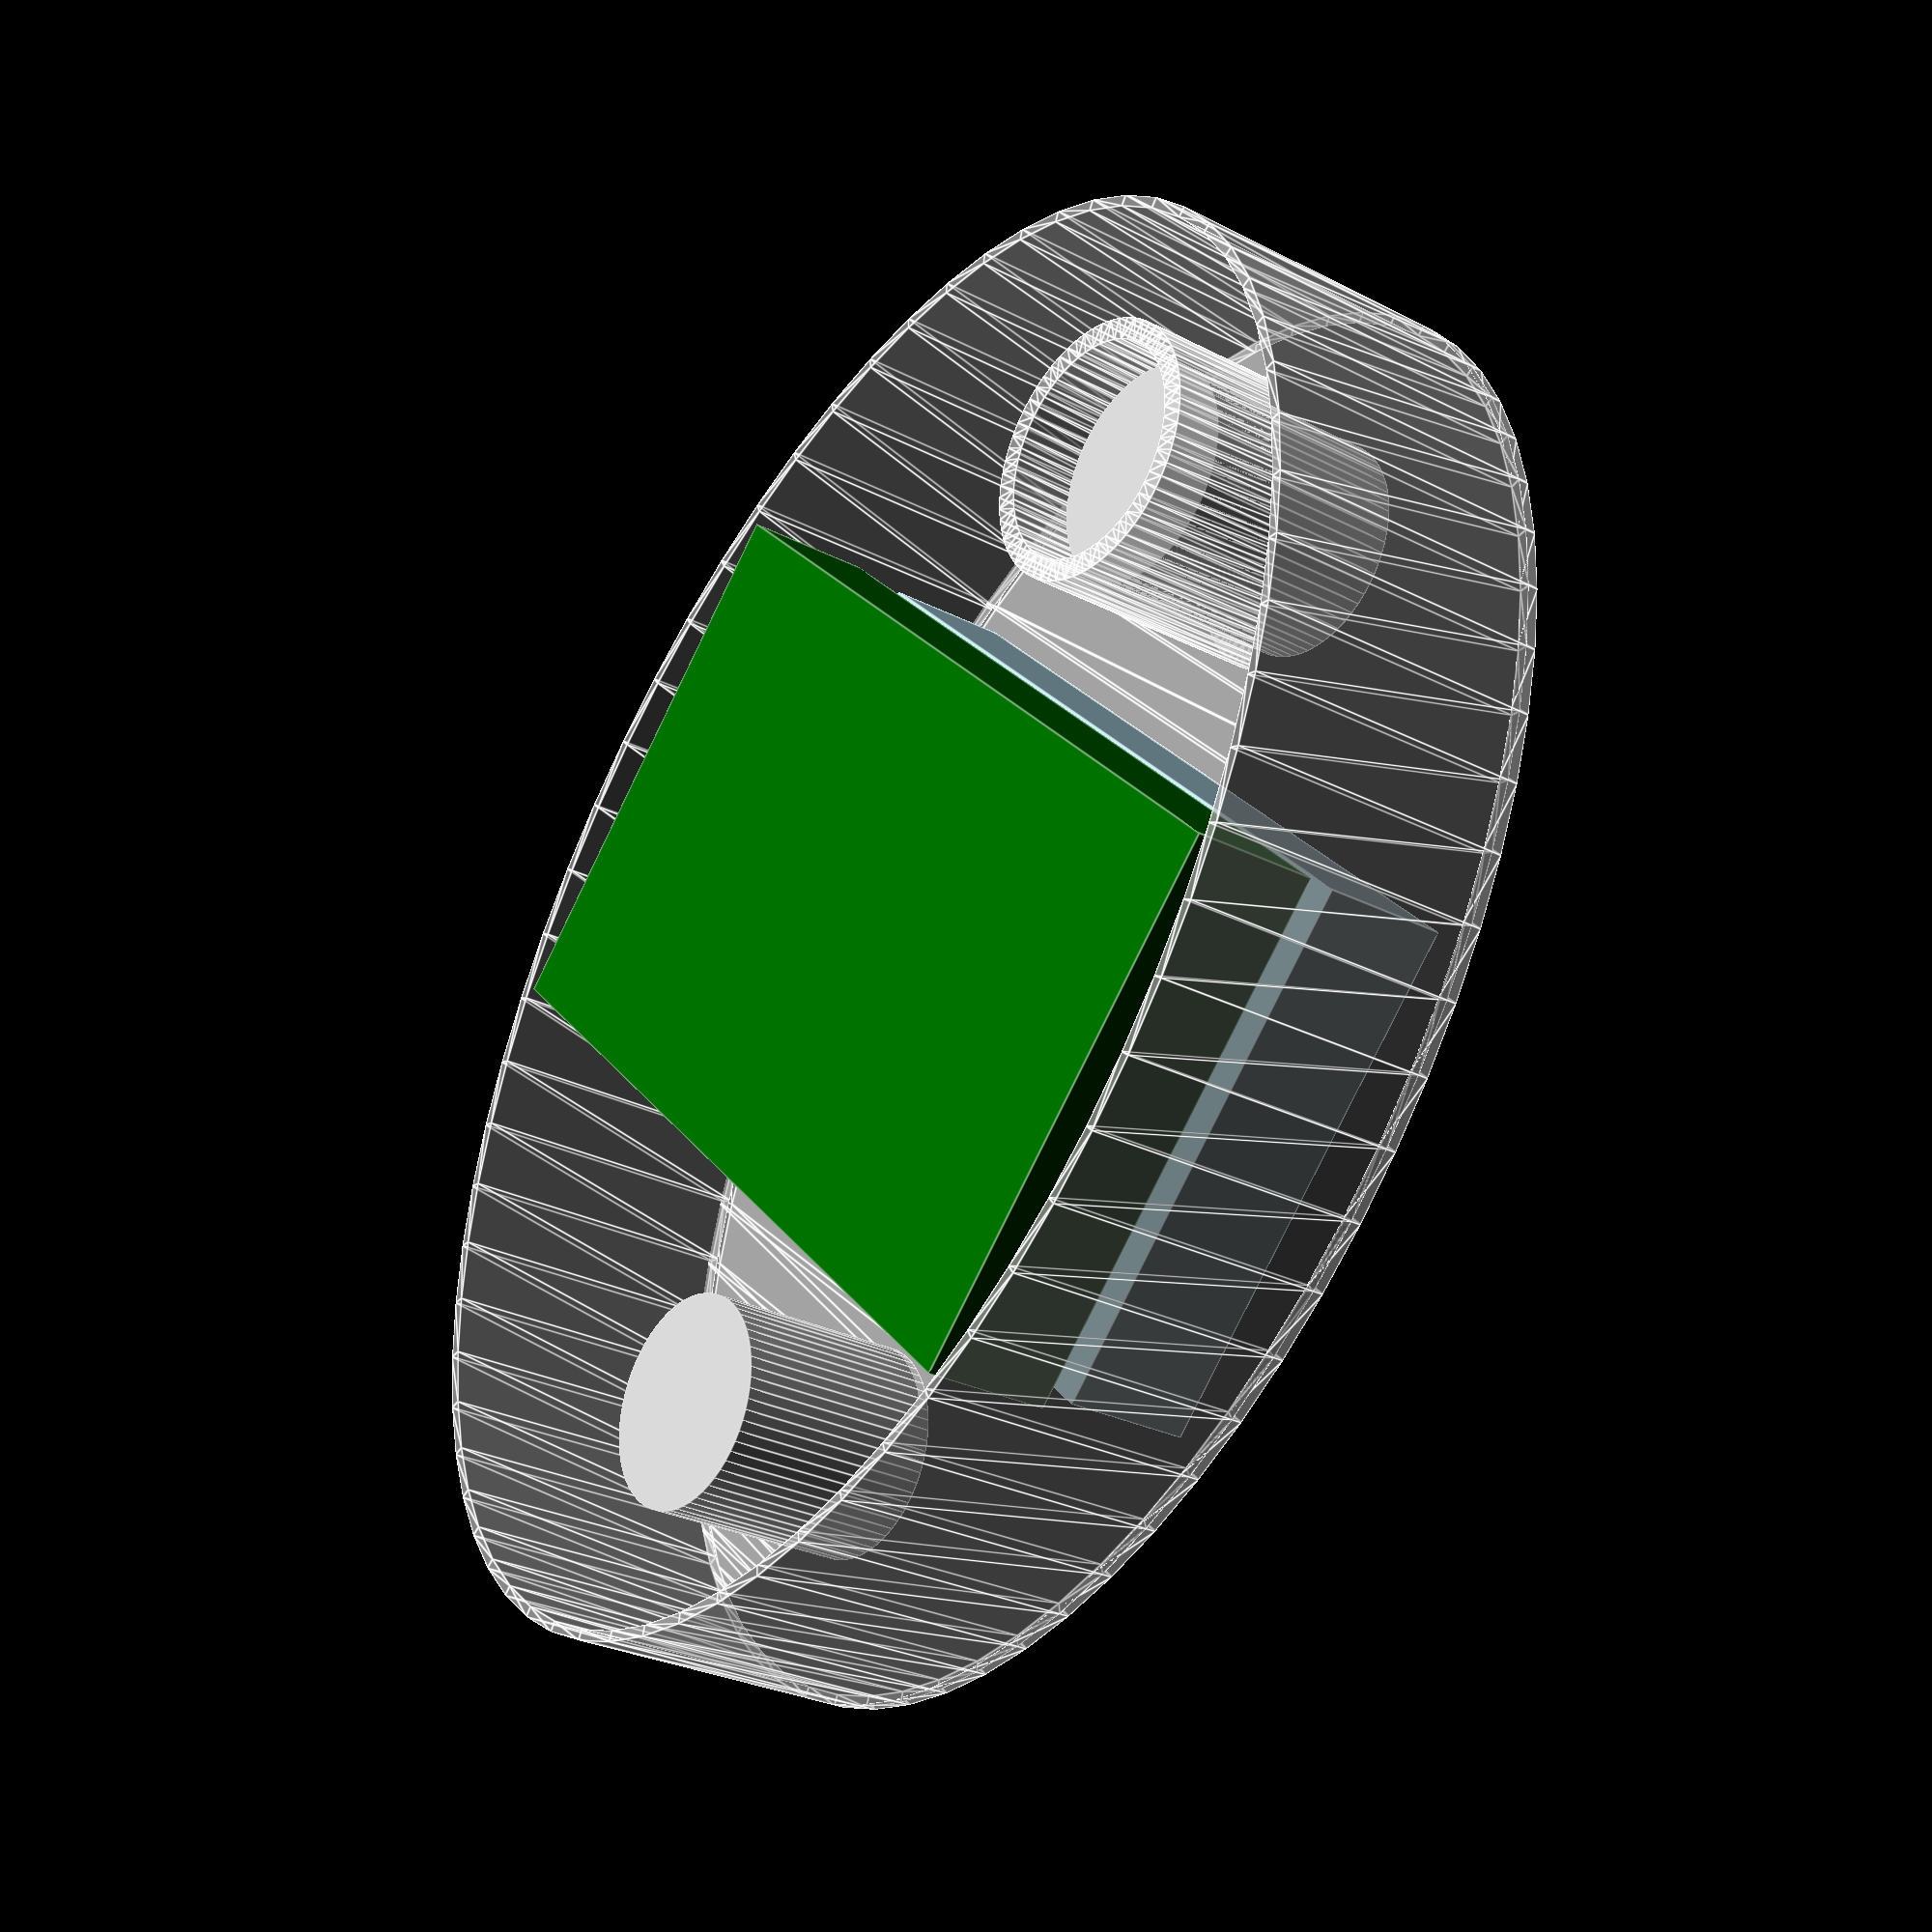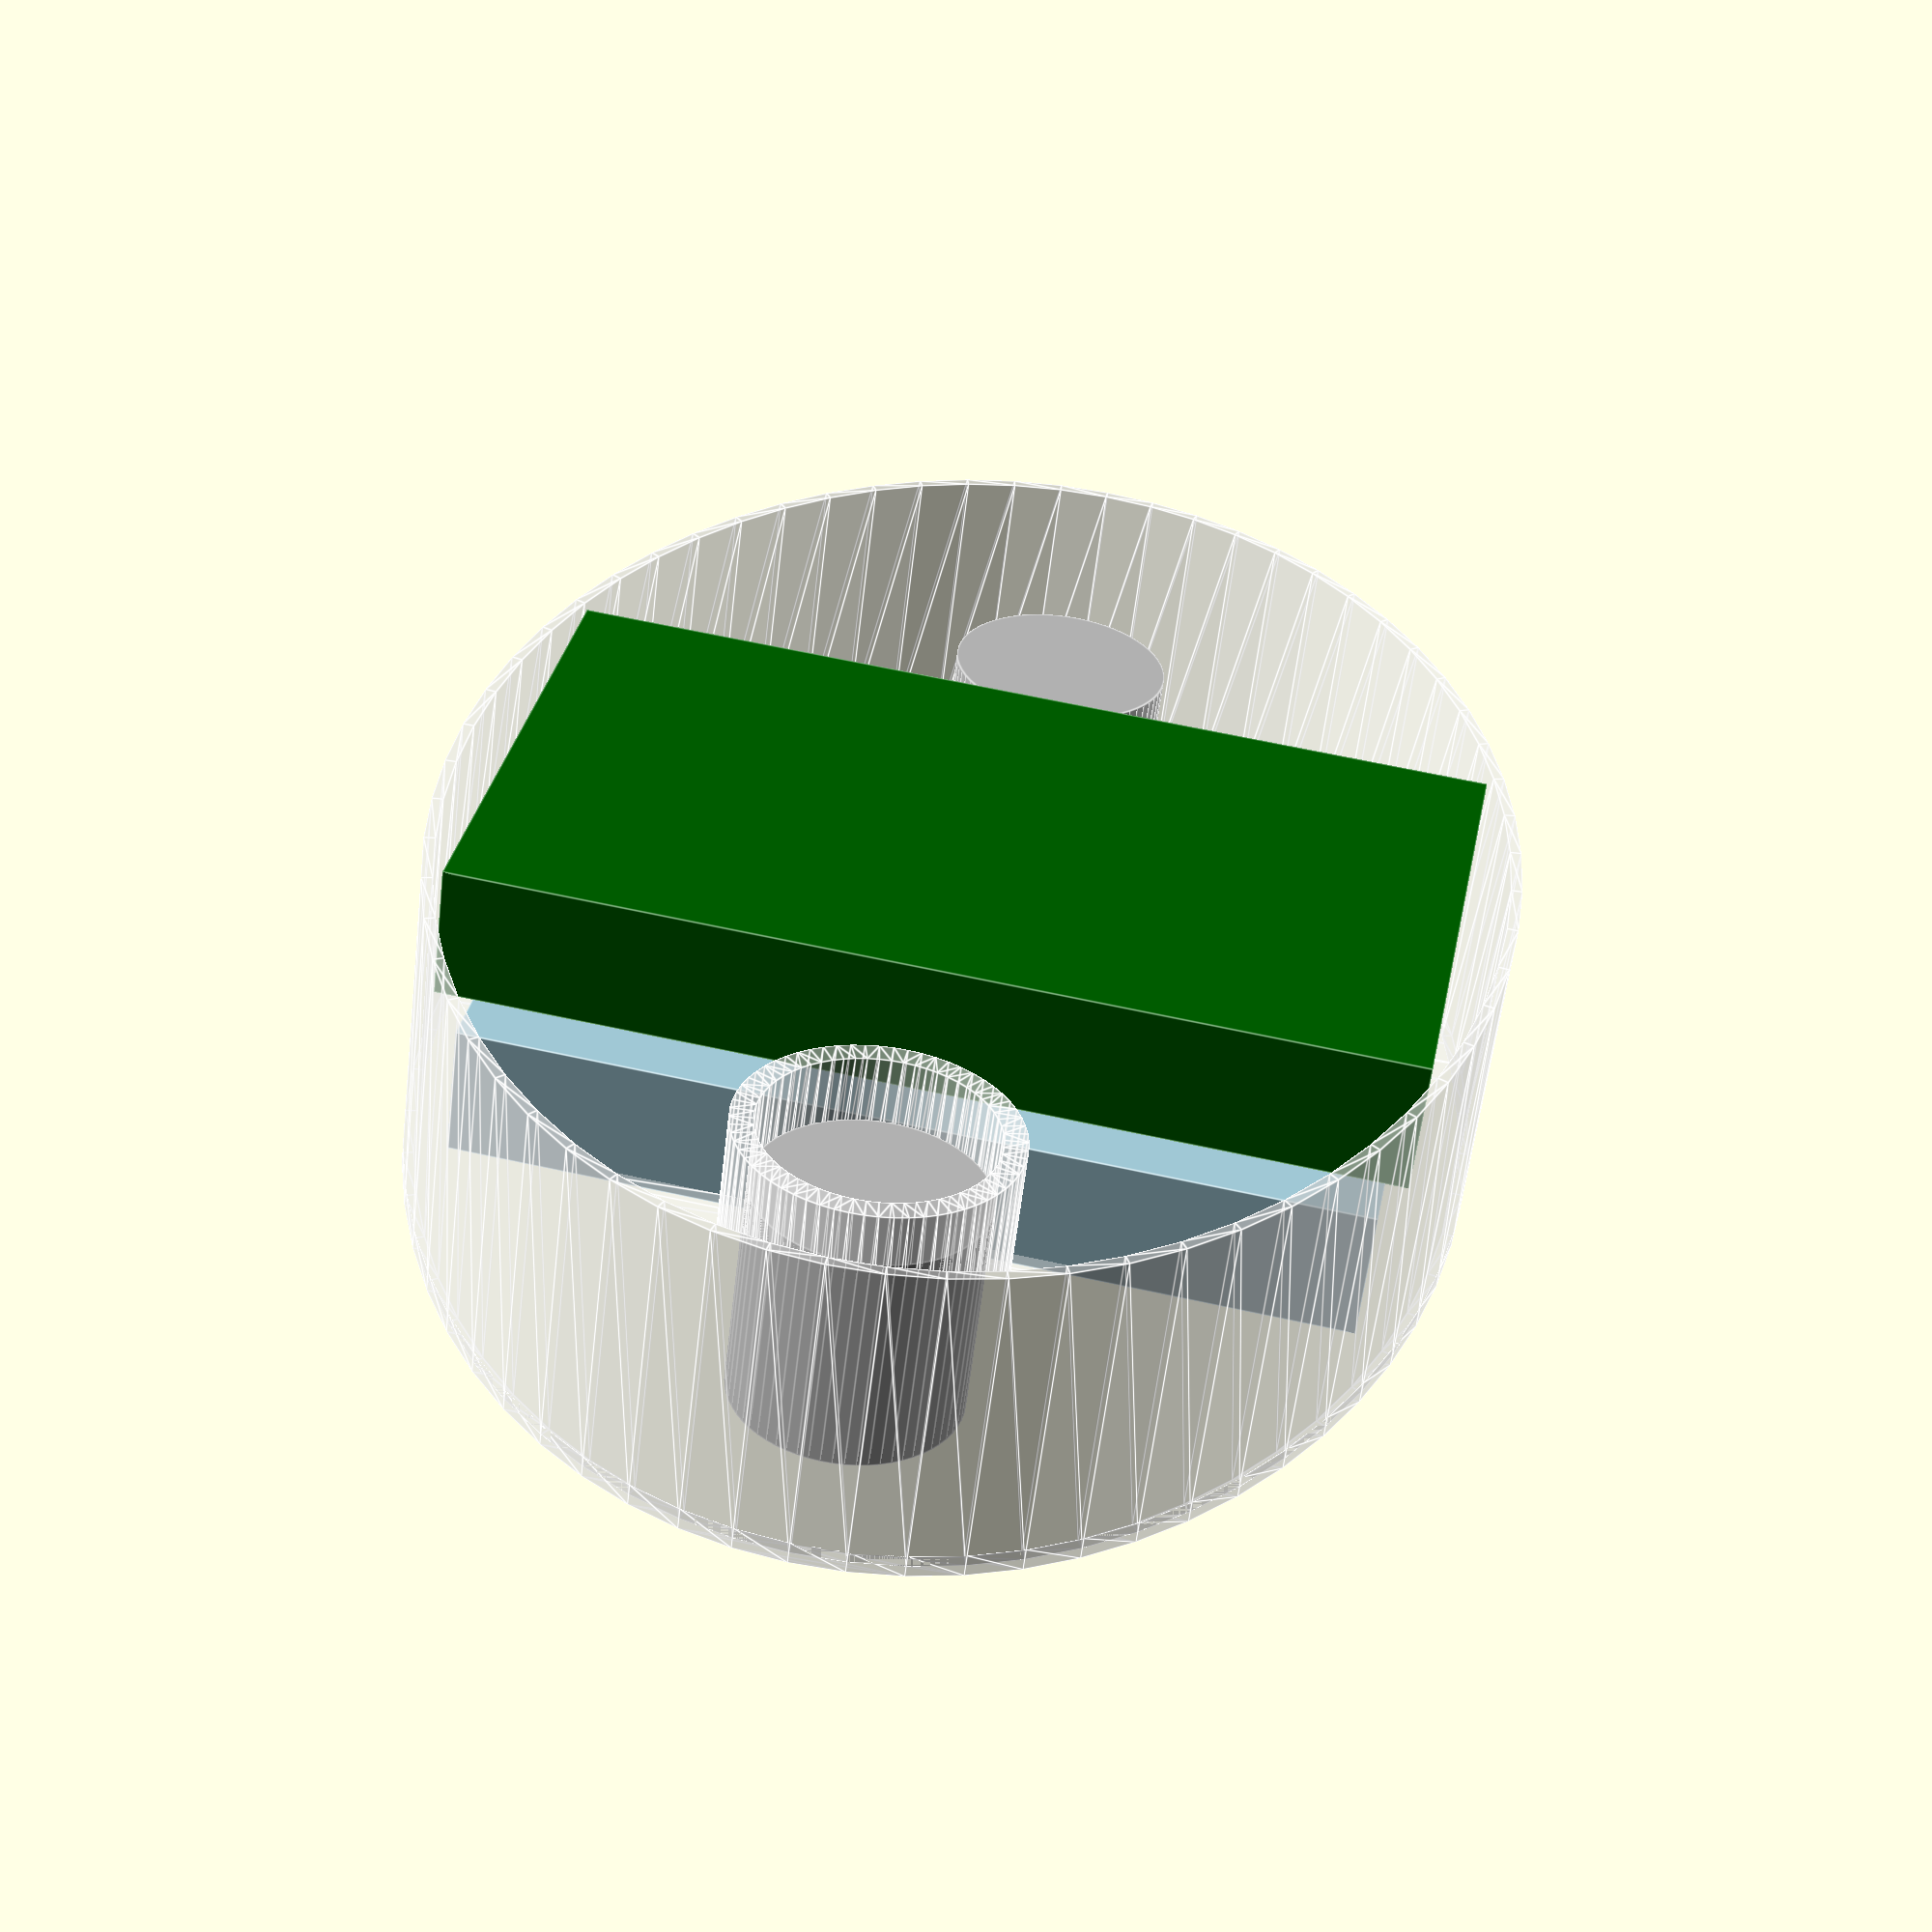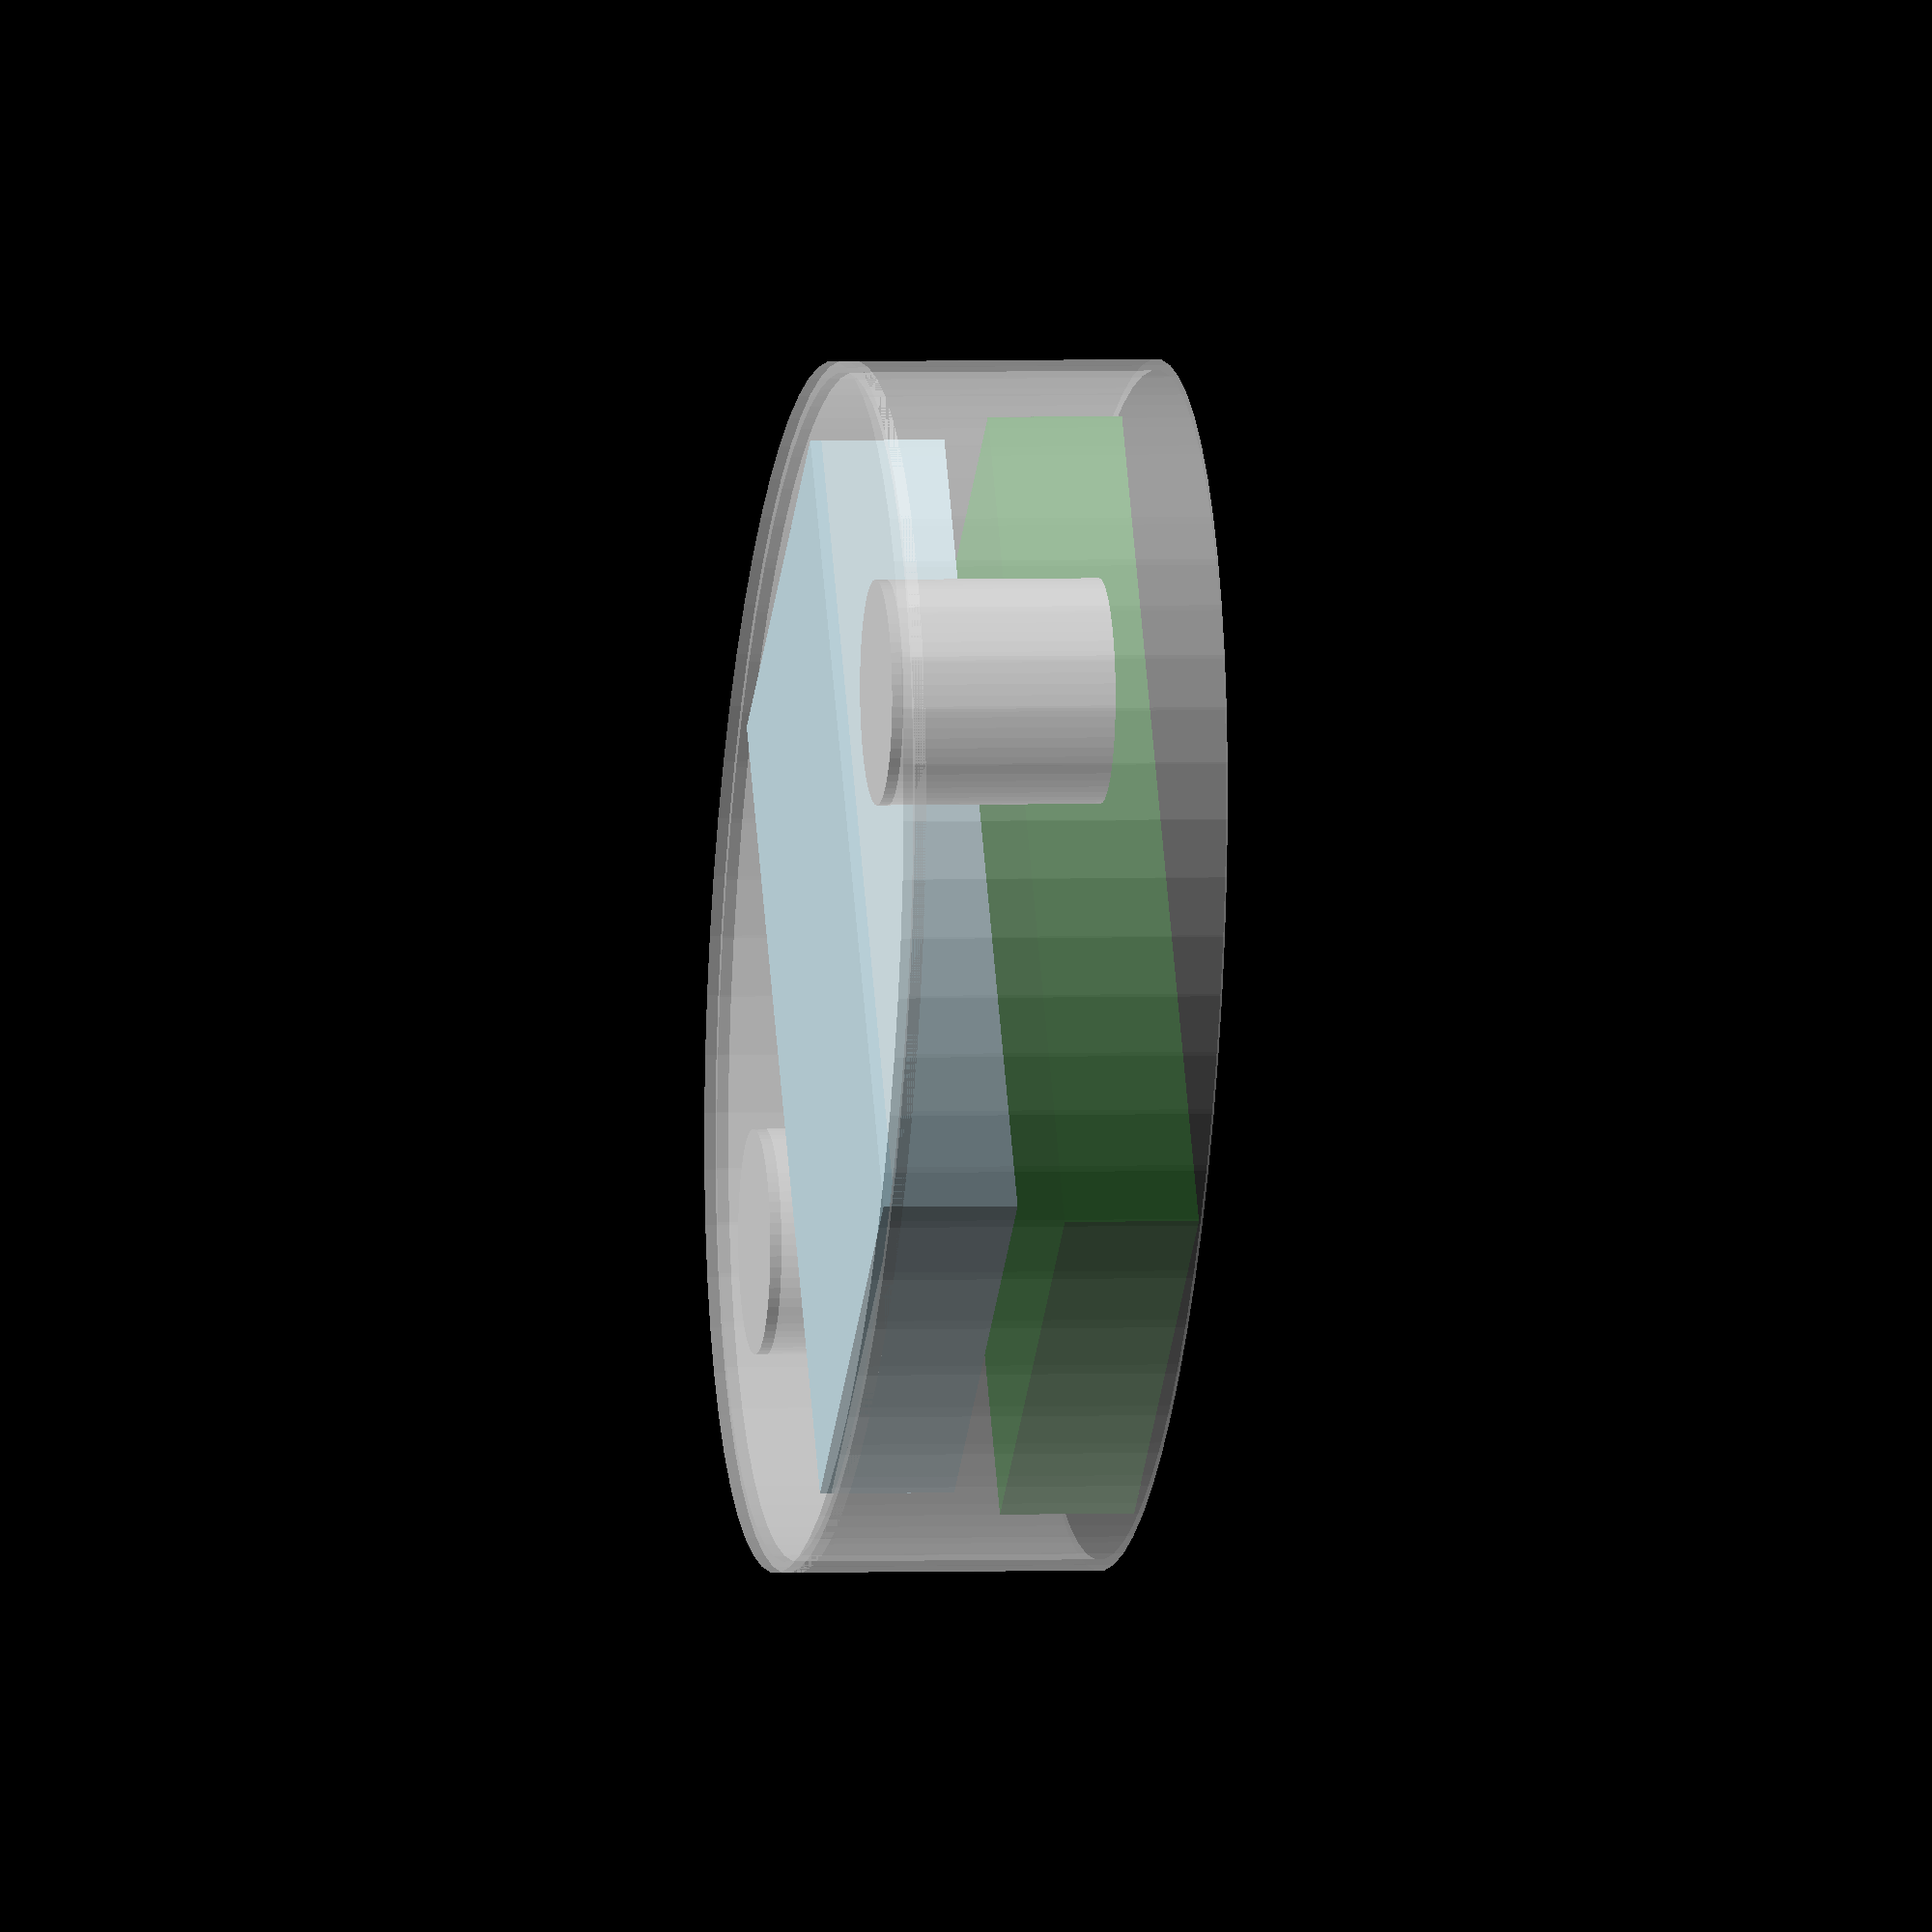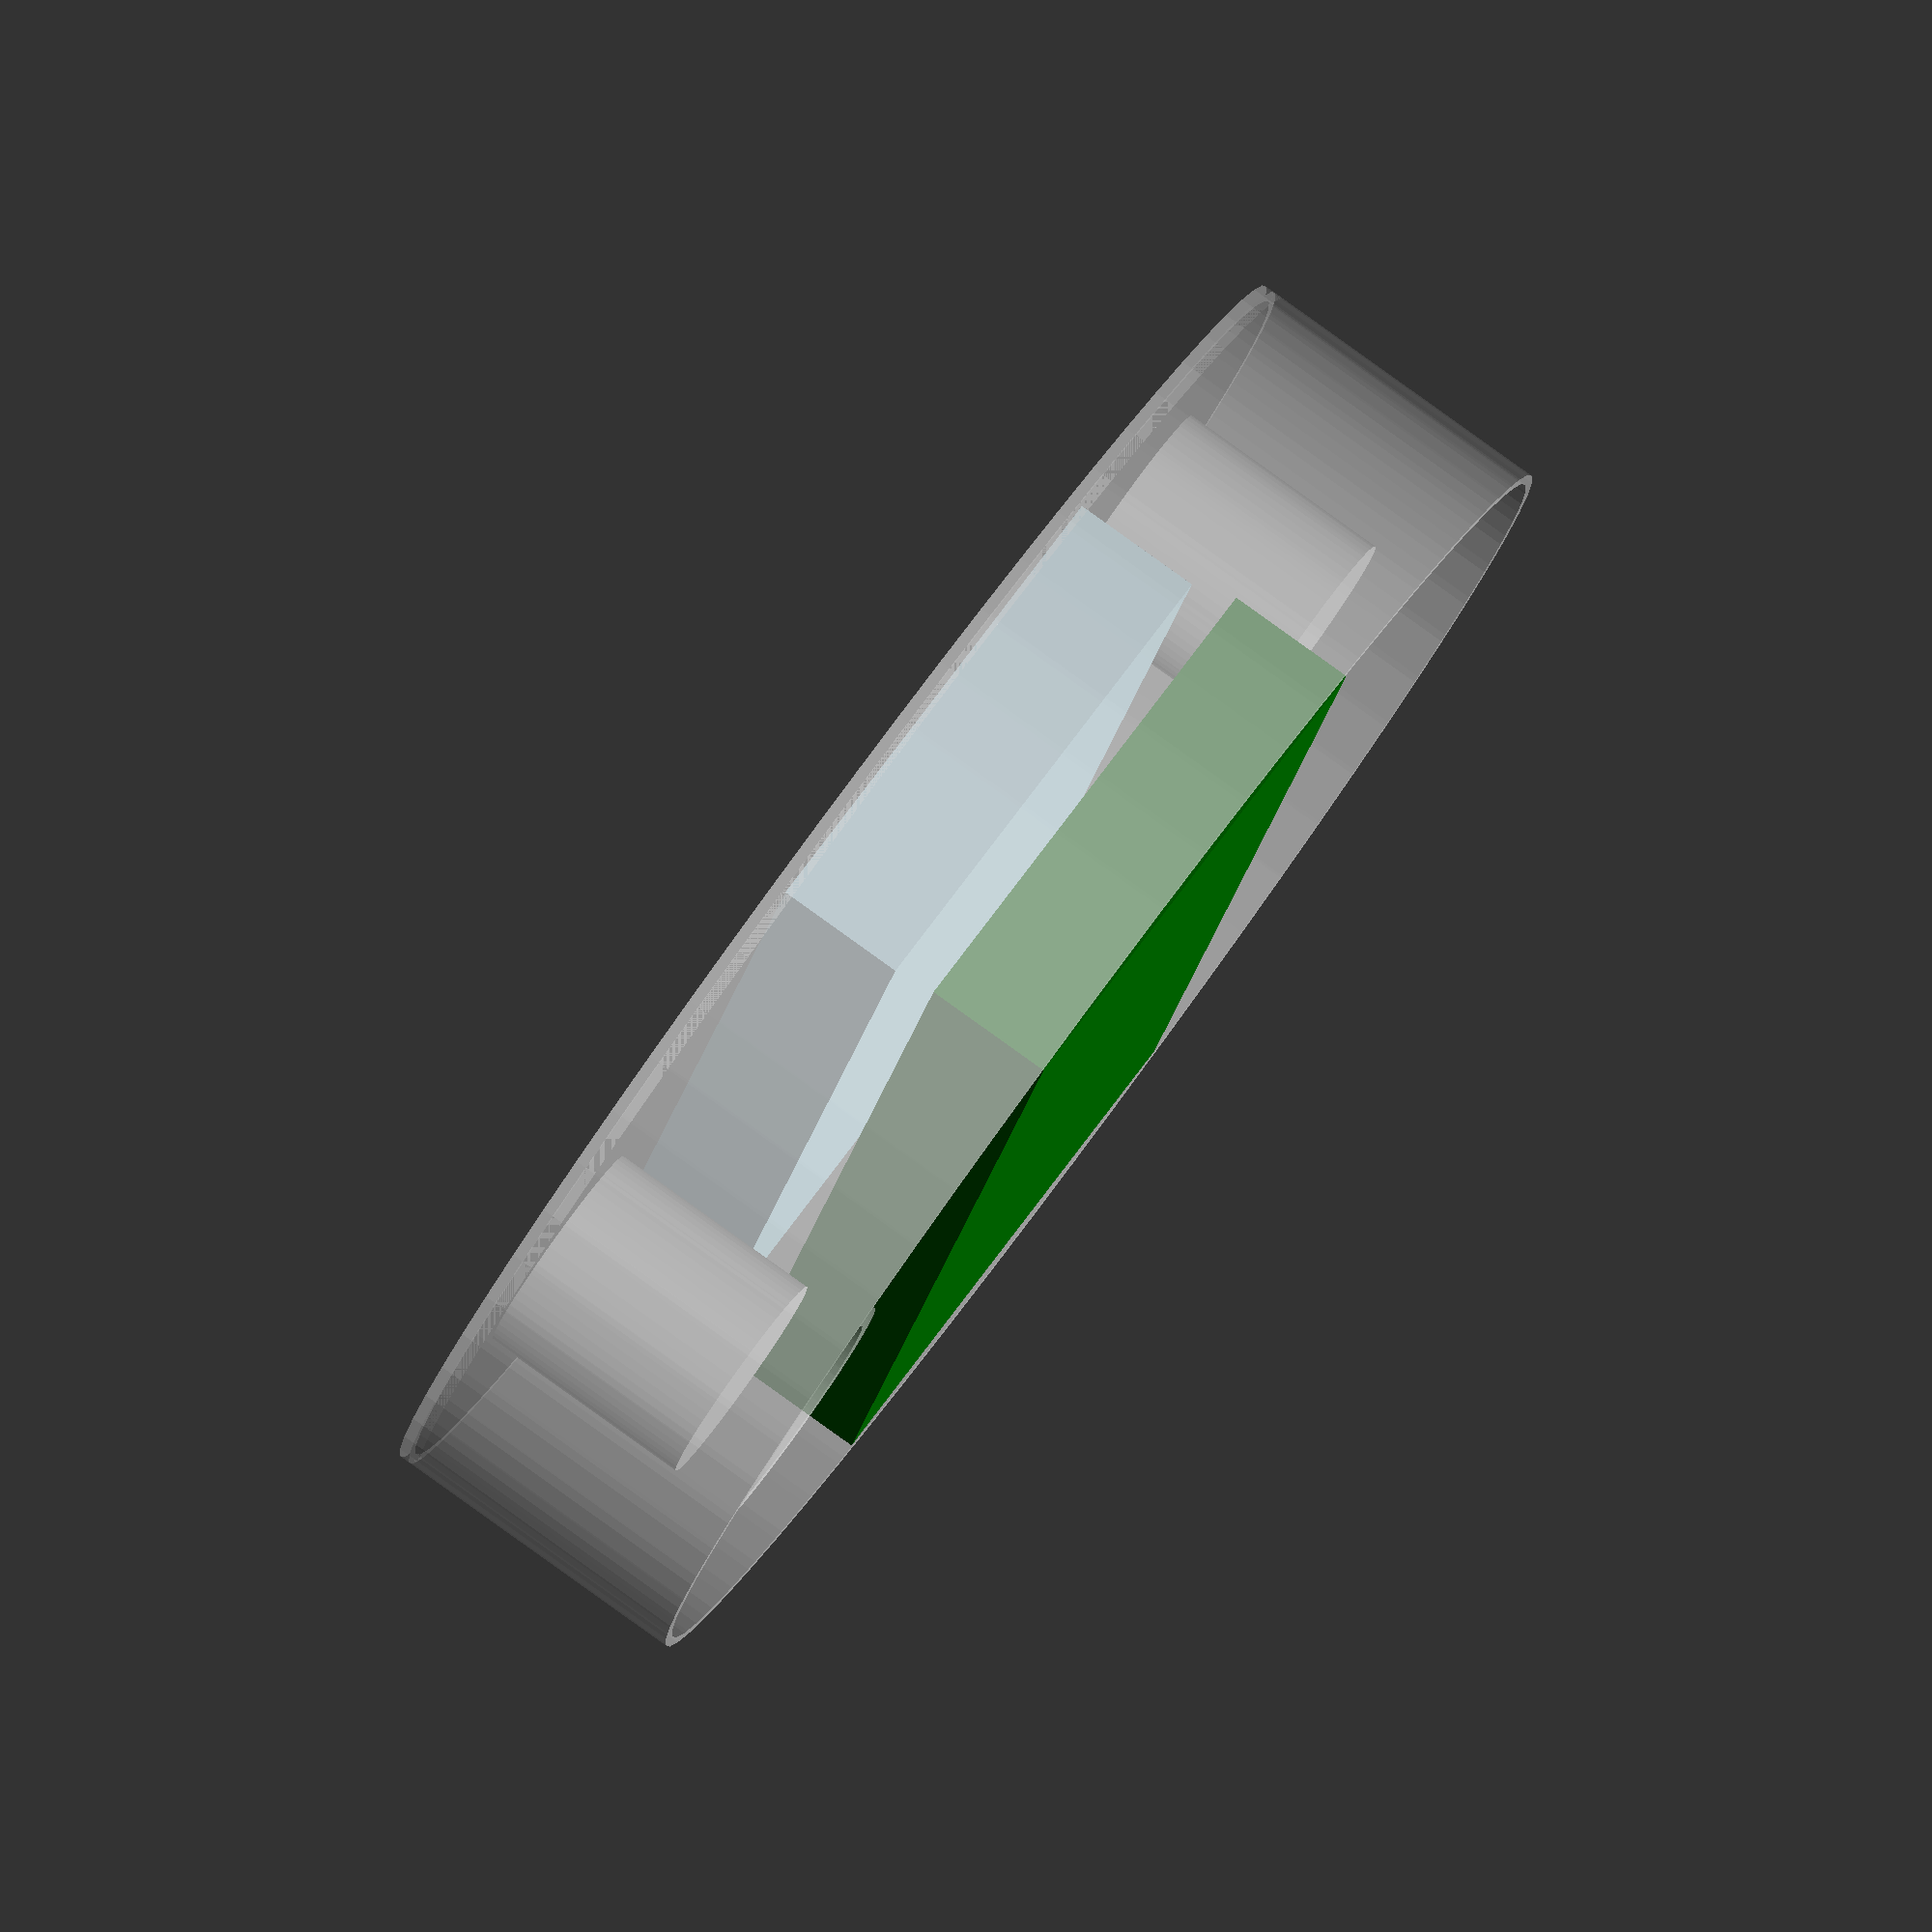
<openscad>
$fn = 64;

// Плата
PCB_W = 24.5;
PCB_H = 42.0;
PCB_T = 1.0;

COMP_TOP_H = 2.5;
COMP_BOT_H = 2.5;


// Магнит

MAG_D = 10;
MAG_H = 10;

// Плата
color("DarkGreen") {
  translate([0, 0, 4])

  cube([PCB_W, PCB_H, PCB_T + COMP_TOP_H + COMP_BOT_H], center=true);
}


// Аккумулятор
color("lightblue") {
  translate([0, 0, -4])
  cube([24, 40, 6], center=true);
}

// Магниты

MAG_OFFSET = 23;

color("Silver") {
  translate([MAG_OFFSET, 0, -2]) {
    cylinder(d=MAG_D, h=MAG_H, center=true);
  }
  translate([-MAG_OFFSET, 0, -2]) {
    cylinder(d=MAG_D, h=MAG_H, center=true);
  }
}

// Корпус

module ellipse(width, height) {
  scale([1, height/width, 1]) circle(r=width/2);
}

color([1, 1, 1, 0.4]) {
/*color("Blue") {*/

/*cylinder(d=70, h=1.5, center=true);*/

wt = 1.0;

linear_extrude(14, center=true) {
  difference() {
    ellipse(68, 47);
    ellipse(68-wt, 47-wt);
  }
}

translate([0,0,-7])
linear_extrude(1, center=true) {
  ellipse(68, 47);
}

// Ниша под магнит
translate([MAG_OFFSET, 0, 0])
linear_extrude(12, center=true) {
  difference() {
    circle(r = MAG_D/2 + 1);
    circle(r = MAG_D/2);
  }
}

}

</openscad>
<views>
elev=207.1 azim=134.1 roll=129.0 proj=p view=edges
elev=57.6 azim=100.5 roll=353.3 proj=p view=edges
elev=357.2 azim=214.7 roll=261.8 proj=o view=wireframe
elev=97.1 azim=20.3 roll=234.3 proj=o view=wireframe
</views>
